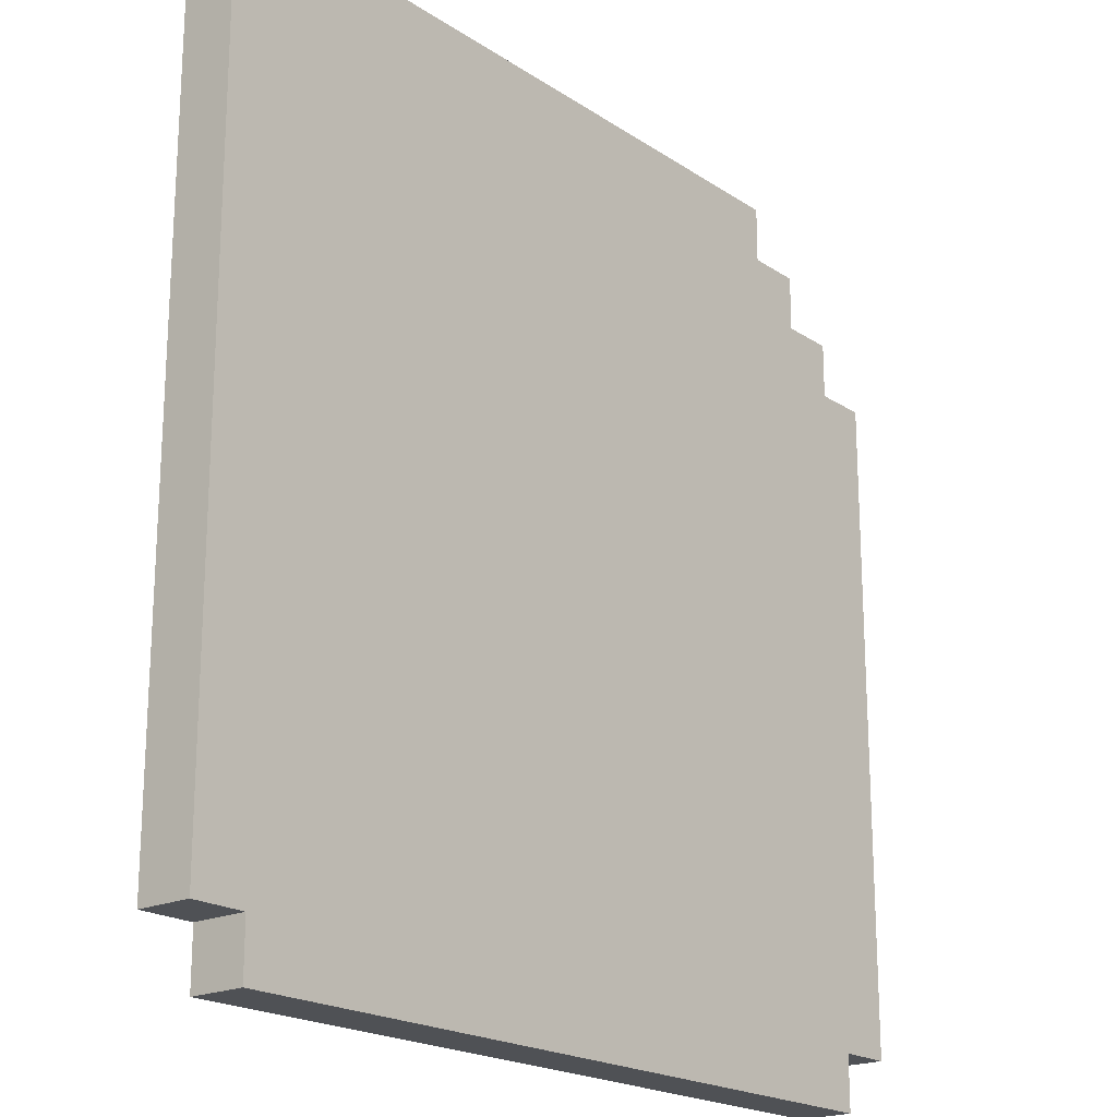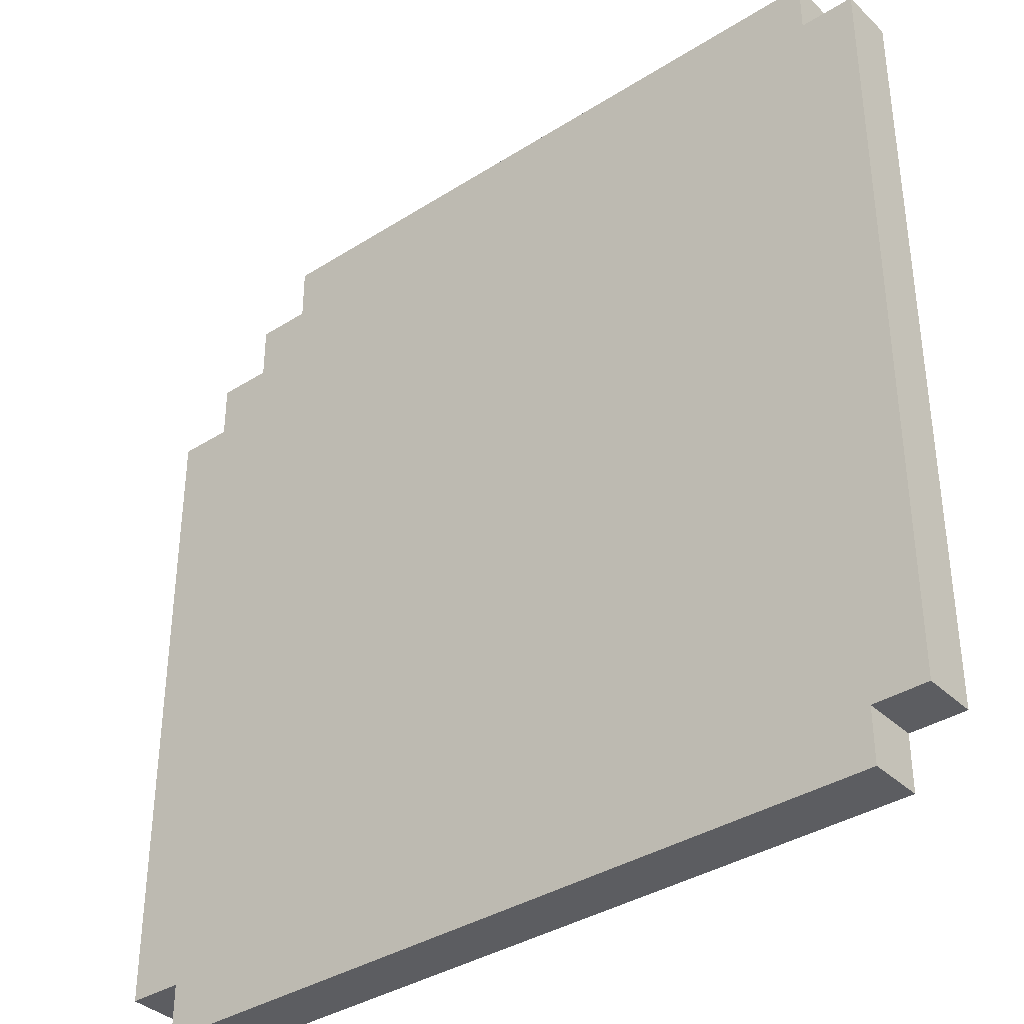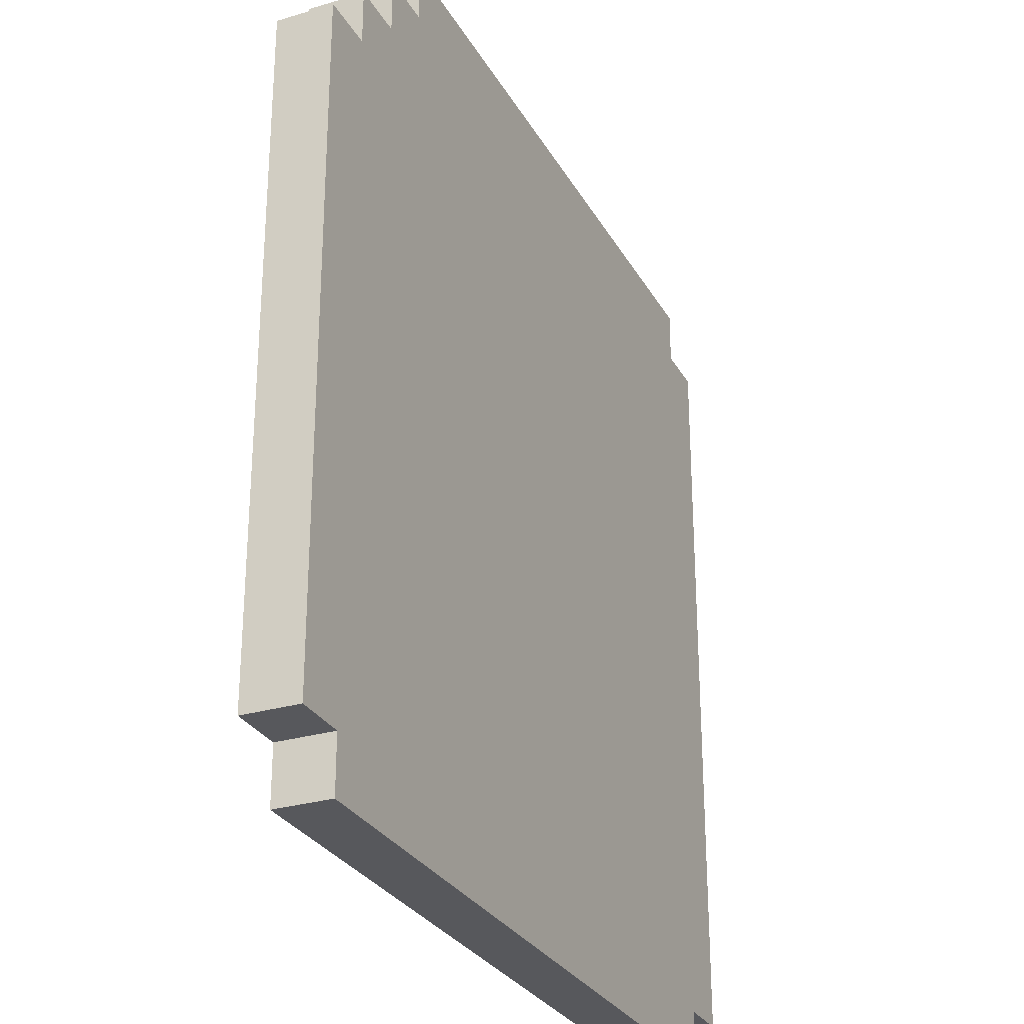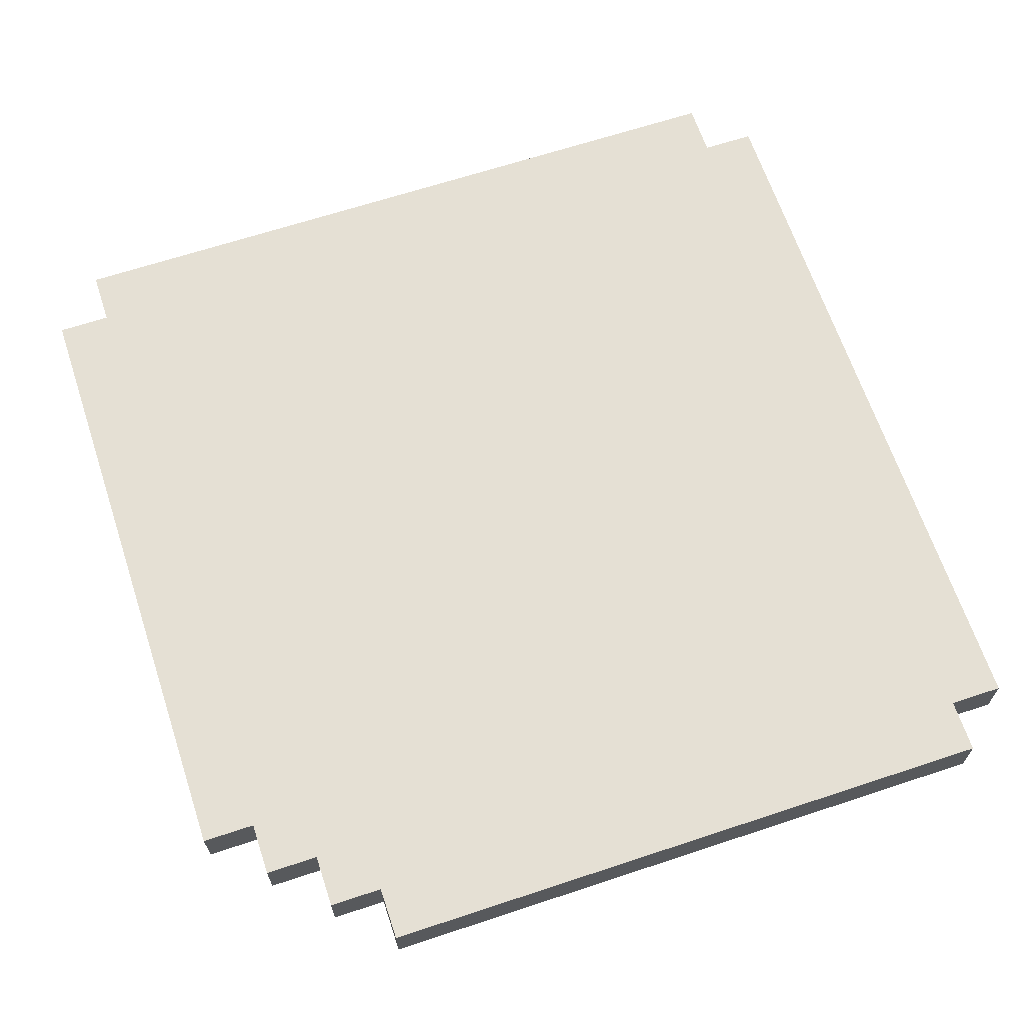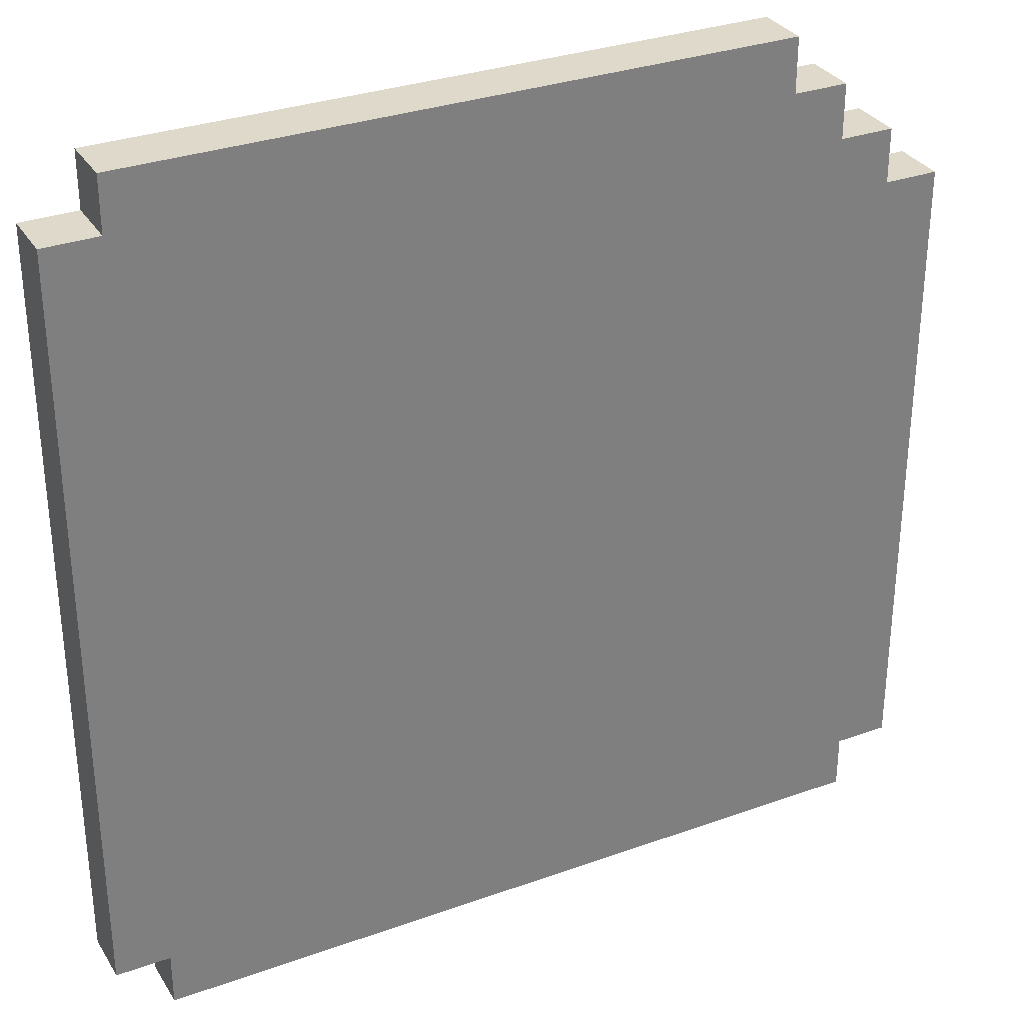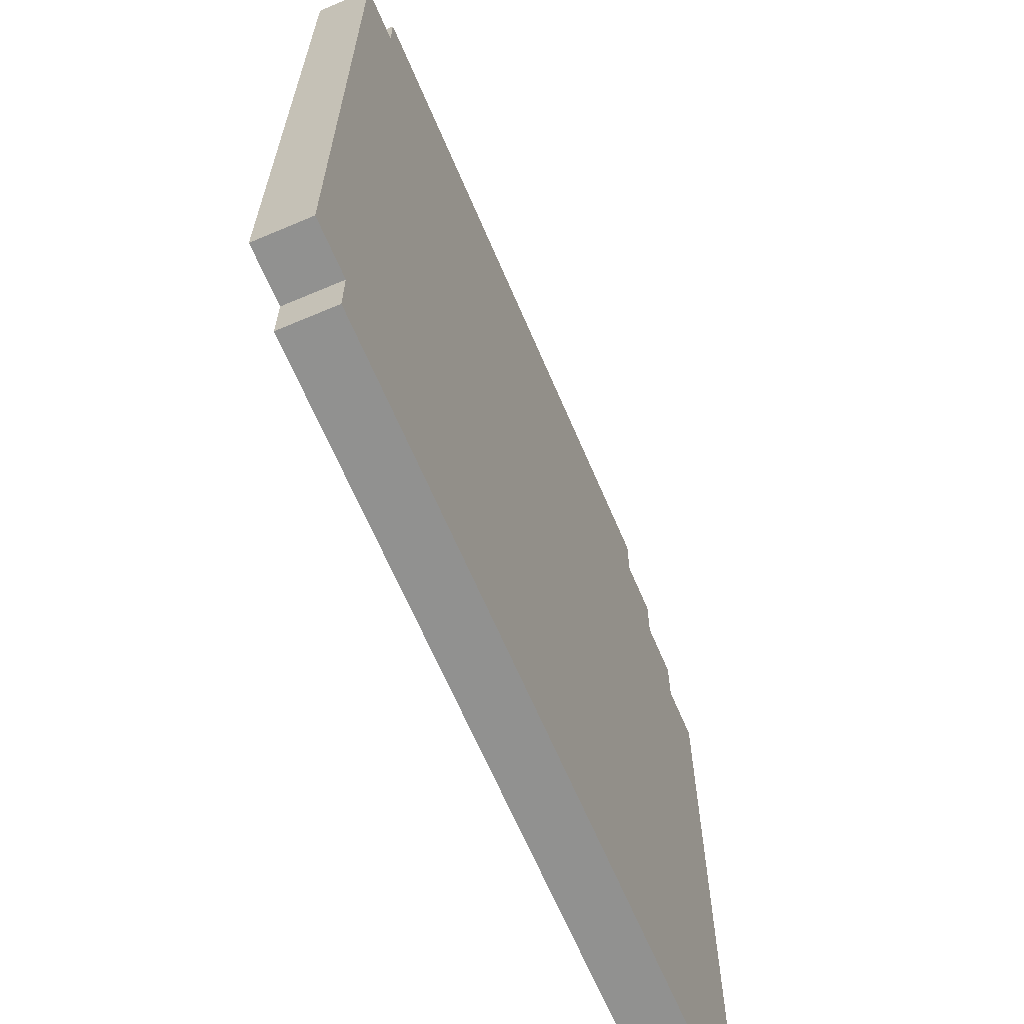
<metadata>
{"format":"obj","ext":"obj","renderer":"f3d","projection":"perspective","resolution":1024,"background":"white","views":[{"elev":-20.0,"azim":-50.2,"up":"+Y"},{"elev":-36.6,"azim":-140.5,"up":"+Y"},{"elev":-28.5,"azim":114.1,"up":"+Y"},{"elev":65.7,"azim":161.6,"up":"+Z"},{"elev":31.7,"azim":-26.9,"up":"+Y"},{"elev":-65.9,"azim":-66.9,"up":"+Y"}]}
</metadata>
<code>
v -8 1 0.5
v -8 1 -0.5
v -8 15 0.5
v -8 15 -0.5
v -7 0 0.5
v -7 0 -0.5
v -7 1 0.5
v -7 1 -0.5
v -7 15 0.5
v -7 15 -0.5
v -7 16 0.5
v -7 16 -0.5
v 5 15 0.5
v 5 15 -0.5
v 5 16 0.5
v 5 16 -0.5
v 6 14 0.5
v 6 14 -0.5
v 6 15 0.5
v 6 15 -0.5
v 7 0 0.5
v 7 0 -0.5
v 7 1 0.5
v 7 1 -0.5
v 7 13 0.5
v 7 13 -0.5
v 7 14 0.5
v 7 14 -0.5
v 8 1 0.5
v 8 1 -0.5
v 8 13 0.5
v 8 13 -0.5
v -8 1 0.5
v -8 15 0.5
v -7 0 0.5
v -7 1 0.5
v -7 15 0.5
v -7 16 0.5
v -5 1 0.5
v -5 8 0.5
v -4 3 0.5
v -4 4 0.5
v -4 5 0.5
v -4 6 0.5
v -4 9 0.5
v -4 15 0.5
v 0 10 0.5
v 0 14 0.5
v 2 10 0.5
v 2 14 0.5
v 4 3 0.5
v 4 4 0.5
v 4 5 0.5
v 4 6 0.5
v 4 9 0.5
v 4 15 0.5
v 5 1 0.5
v 5 2 0.5
v 5 3 0.5
v 5 8 0.5
v 5 14 0.5
v 5 15 0.5
v 5 16 0.5
v 6 2 0.5
v 6 3 0.5
v 6 13 0.5
v 6 14 0.5
v 6 15 0.5
v 7 0 0.5
v 7 1 0.5
v 7 13 0.5
v 7 14 0.5
v 8 1 0.5
v 8 13 0.5
v -8 1 -0.5
v -8 15 -0.5
v -7 0 -0.5
v -7 1 -0.5
v -7 15 -0.5
v -7 16 -0.5
v -5 1 -0.5
v -5 8 -0.5
v -4 3 -0.5
v -4 4 -0.5
v -4 5 -0.5
v -4 6 -0.5
v -4 9 -0.5
v -4 15 -0.5
v 0 10 -0.5
v 0 14 -0.5
v 2 10 -0.5
v 2 14 -0.5
v 4 3 -0.5
v 4 4 -0.5
v 4 5 -0.5
v 4 6 -0.5
v 4 9 -0.5
v 4 15 -0.5
v 5 1 -0.5
v 5 2 -0.5
v 5 3 -0.5
v 5 8 -0.5
v 5 14 -0.5
v 5 15 -0.5
v 5 16 -0.5
v 6 2 -0.5
v 6 3 -0.5
v 6 13 -0.5
v 6 14 -0.5
v 6 15 -0.5
v 7 0 -0.5
v 7 1 -0.5
v 7 13 -0.5
v 7 14 -0.5
v 8 1 -0.5
v 8 13 -0.5
v -7 0 0.5
v 7 0 0.5
v -7 0 -0.5
v 7 0 -0.5
v -8 1 0.5
v -7 1 0.5
v 7 1 0.5
v 8 1 0.5
v -8 1 -0.5
v -7 1 -0.5
v 7 1 -0.5
v 8 1 -0.5
v 7 13 0.5
v 8 13 0.5
v 7 13 -0.5
v 8 13 -0.5
v 6 14 0.5
v 7 14 0.5
v 6 14 -0.5
v 7 14 -0.5
v -8 15 0.5
v -7 15 0.5
v 5 15 0.5
v 6 15 0.5
v -8 15 -0.5
v -7 15 -0.5
v 5 15 -0.5
v 6 15 -0.5
v -7 16 0.5
v 5 16 0.5
v -7 16 -0.5
v 5 16 -0.5
f 3 2 1
f 4 2 3
f 7 6 5
f 8 6 7
f 11 10 9
f 12 10 11
f 13 14 15
f 15 14 16
f 17 18 19
f 19 18 20
f 21 22 23
f 23 22 24
f 25 26 27
f 27 26 28
f 29 30 31
f 31 30 32
f 36 34 33
f 37 34 36
f 39 36 35
f 39 37 36
f 40 37 39
f 41 40 39
f 42 40 41
f 43 40 42
f 44 40 43
f 45 37 40
f 46 38 37
f 46 37 45
f 47 46 45
f 48 46 47
f 49 47 45
f 49 48 47
f 50 46 48
f 50 48 49
f 51 41 39
f 51 42 41
f 52 43 42
f 52 42 51
f 53 44 43
f 53 43 52
f 54 40 44
f 54 44 53
f 55 45 40
f 55 50 49
f 55 49 45
f 56 46 50
f 56 50 55
f 56 38 46
f 57 39 35
f 57 53 52
f 57 54 53
f 57 52 51
f 57 51 39
f 58 54 57
f 59 54 58
f 60 40 54
f 60 54 59
f 60 56 55
f 60 55 40
f 61 56 60
f 62 38 56
f 62 56 61
f 63 38 62
f 64 59 58
f 64 58 57
f 65 61 60
f 65 59 64
f 65 60 59
f 66 61 65
f 67 62 61
f 67 61 66
f 68 62 67
f 69 57 35
f 70 64 57
f 70 57 69
f 70 66 65
f 70 65 64
f 71 67 66
f 71 66 70
f 72 67 71
f 73 71 70
f 74 71 73
f 75 76 78
f 78 76 79
f 77 78 81
f 78 79 81
f 81 79 82
f 81 82 83
f 83 82 84
f 84 82 85
f 85 82 86
f 82 79 87
f 79 80 88
f 87 79 88
f 87 88 89
f 89 88 90
f 87 89 91
f 89 90 91
f 90 88 92
f 91 90 92
f 81 83 93
f 83 84 93
f 84 85 94
f 93 84 94
f 85 86 95
f 94 85 95
f 86 82 96
f 95 86 96
f 82 87 97
f 91 92 97
f 87 91 97
f 92 88 98
f 97 92 98
f 88 80 98
f 77 81 99
f 94 95 99
f 95 96 99
f 93 94 99
f 81 93 99
f 99 96 100
f 100 96 101
f 96 82 102
f 101 96 102
f 97 98 102
f 82 97 102
f 102 98 103
f 98 80 104
f 103 98 104
f 104 80 105
f 100 101 106
f 99 100 106
f 102 103 107
f 106 101 107
f 101 102 107
f 107 103 108
f 103 104 109
f 108 103 109
f 109 104 110
f 77 99 111
f 99 106 112
f 111 99 112
f 107 108 112
f 106 107 112
f 108 109 113
f 112 108 113
f 113 109 114
f 112 113 115
f 115 113 116
f 119 118 117
f 120 118 119
f 125 122 121
f 126 122 125
f 127 124 123
f 128 124 127
f 129 130 131
f 131 130 132
f 133 134 135
f 135 134 136
f 137 138 141
f 141 138 142
f 139 140 143
f 143 140 144
f 145 146 147
f 147 146 148

</code>
